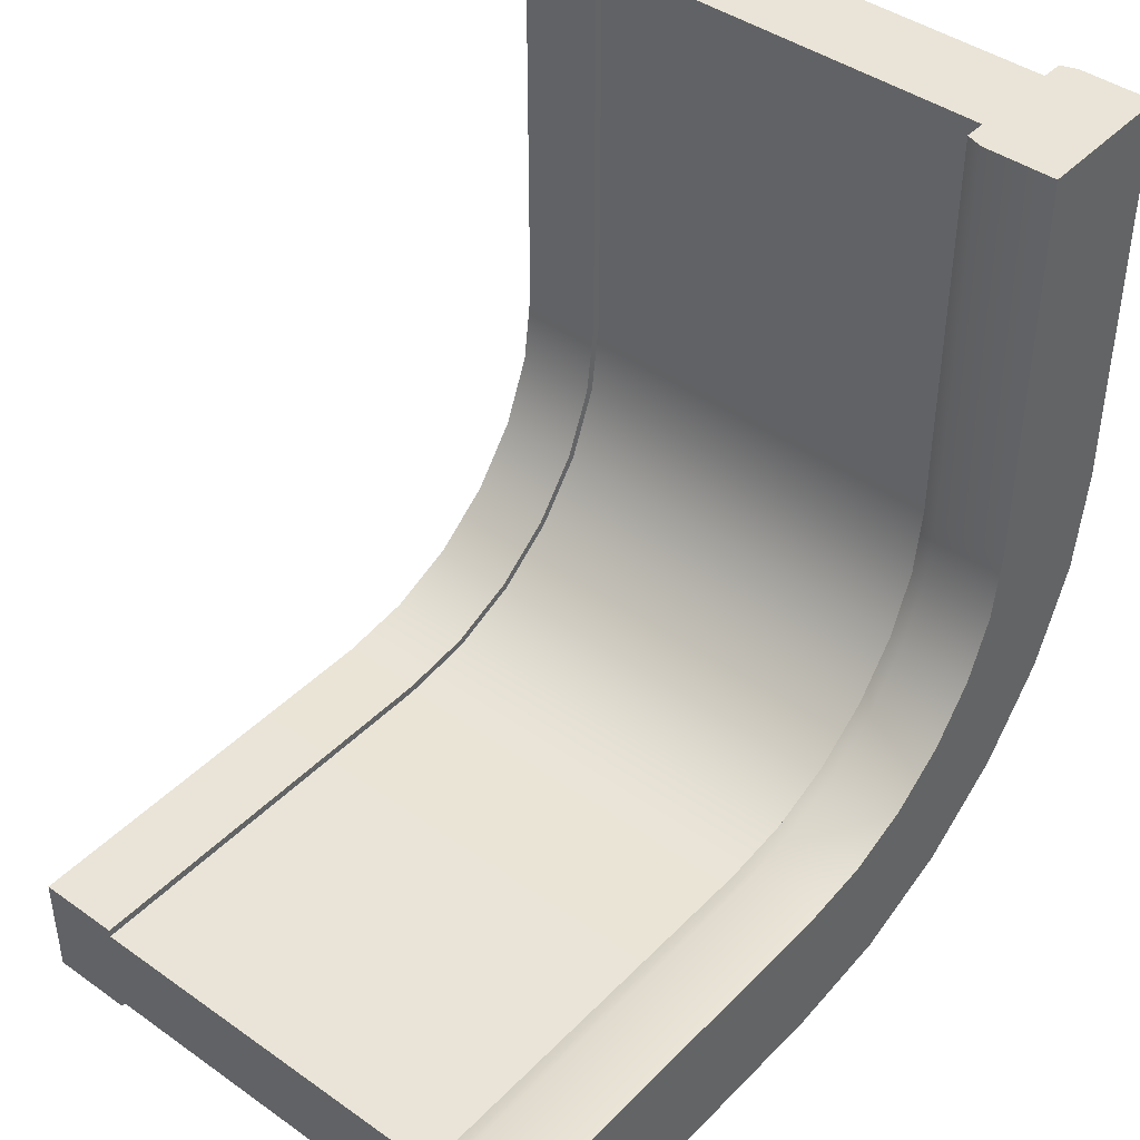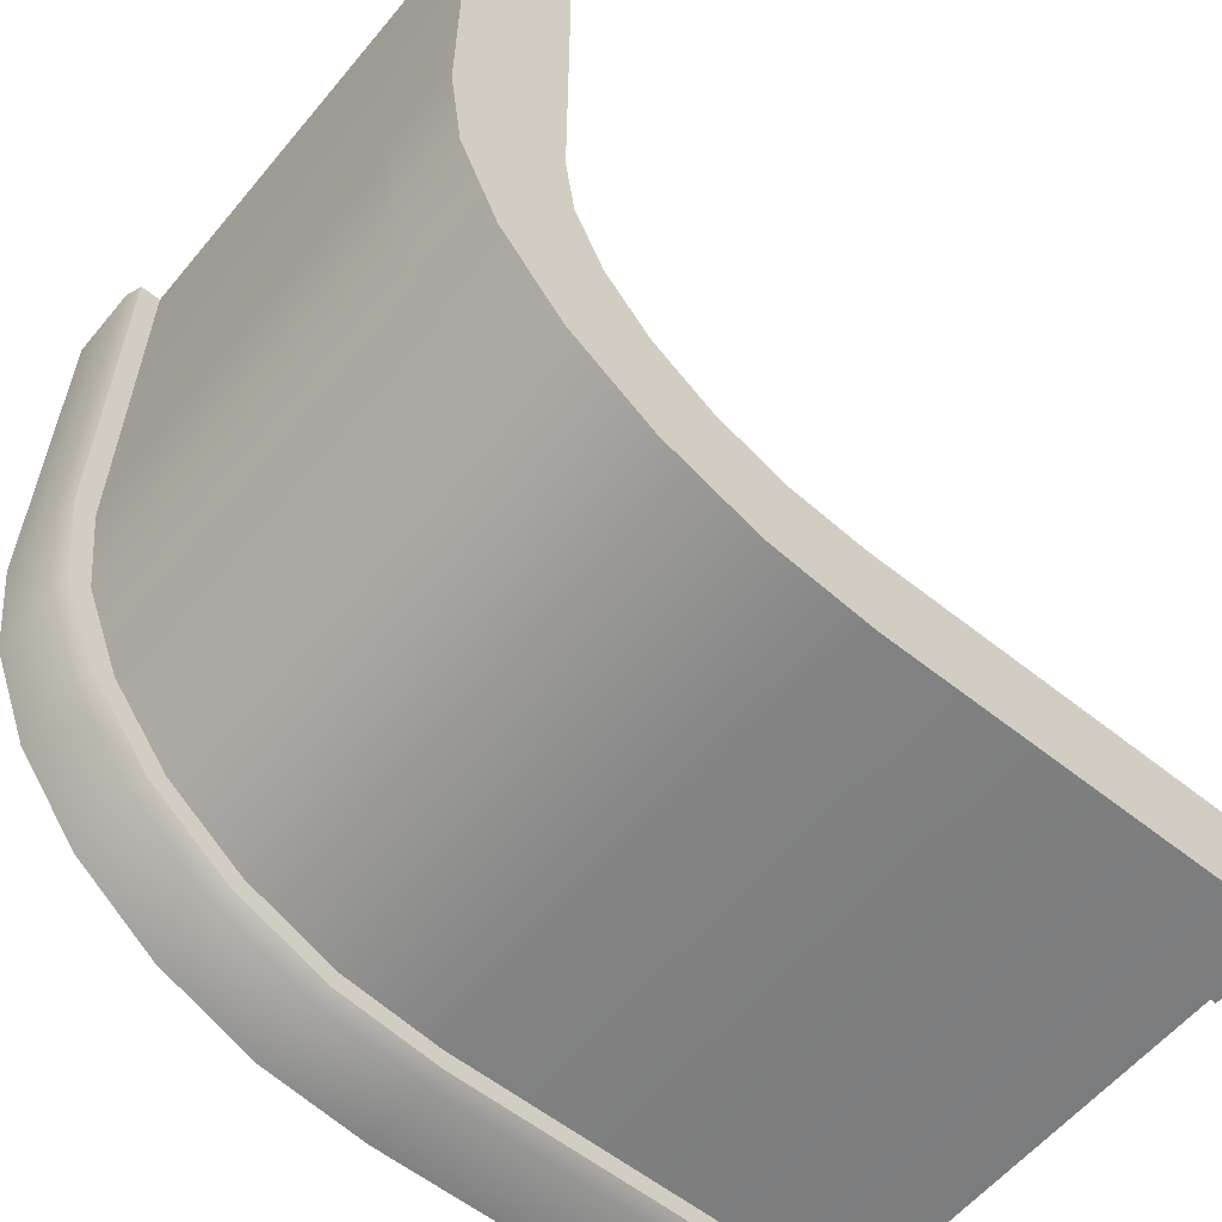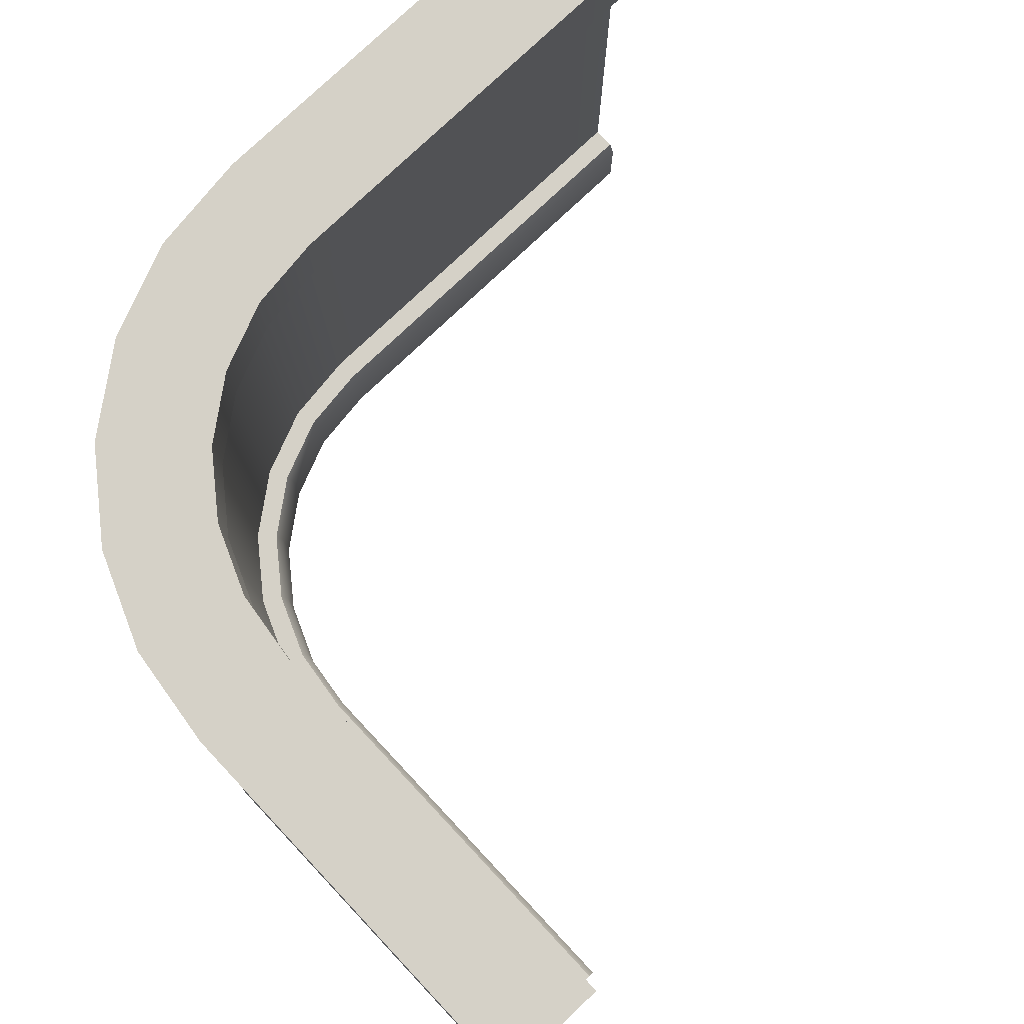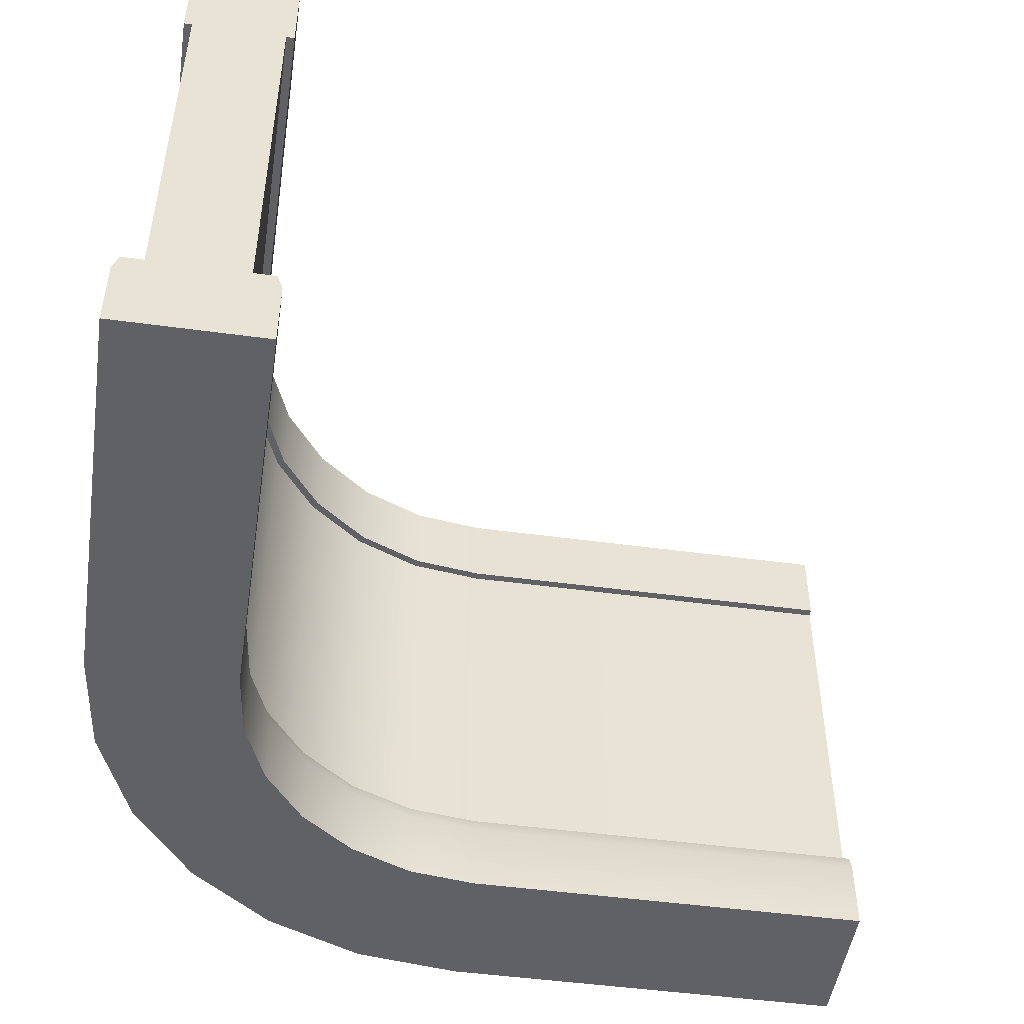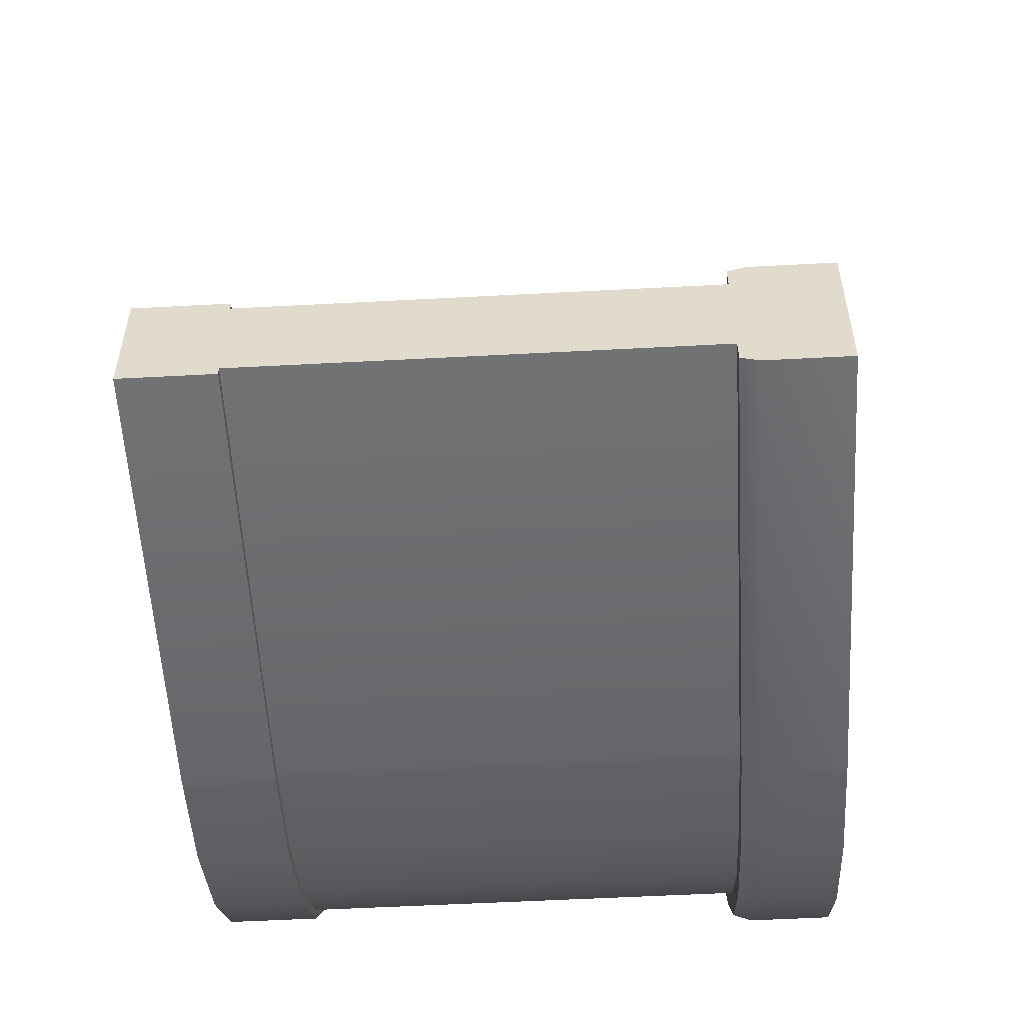
<metadata>
{"format":"obj","ext":"obj","renderer":"f3d","projection":"perspective","resolution":1024,"background":"white","views":[{"elev":42.9,"azim":-50.0,"up":"+Z"},{"elev":-58.6,"azim":140.6,"up":"+Z"},{"elev":79.4,"azim":-133.2,"up":"+Y"},{"elev":-48.8,"azim":-98.6,"up":"+Y"},{"elev":-55.6,"azim":-86.8,"up":"+Z"}]}
</metadata>
<code>
g brick-wall-curve-small
v 0.4771 0.7019 -6.168e-09 1 1 1
v 0.4771 0.6019 -6.168e-09 1 1 1
v 0.4771 0.7019 0.5 1 1 1
v 0.4771 0.6019 0.5 1 1 1
v 0.32 0 -6.168e-09 1 1 1
v 0.32 0.09 -6.168e-09 1 1 1
v 0.32 0 0.5 1 1 1
v 0.32 0.09 0.5 1 1 1
v 0.327 0.11 -6.168e-09 1 1 1
v 0.327 0.11 0.5 1 1 1
v 0.5 0.09 -2.826e-09 1 1 1
v 0.5 0 -2.826e-09 1 1 1
v 0.5 0.09 0.5 1 1 1
v 0.5 0 0.5 1 1 1
v 0.493 0.11 -2.826e-09 1 1 1
v 0.493 0.11 0.5 1 1 1
v 0.3429 0.6019 -6.168e-09 1 1 1
v 0.3429 0.7019 -6.168e-09 1 1 1
v 0.3429 0.6019 0.5 1 1 1
v 0.3429 0.7019 0.5 1 1 1
v -2.166e-15 0 -0.32 1 1 1
v -0.5 0 -0.32 1 1 1
v -2.166e-15 0.09 -0.32 1 1 1
v -0.5 0.09 -0.32 1 1 1
v -2.166e-15 0.6019 -0.3429 1 1 1
v -0.5 0.6019 -0.3429 1 1 1
v -2.166e-15 0.7019 -0.3429 1 1 1
v -0.5 0.7019 -0.3429 1 1 1
v -0.5 0.6019 -0.4771 1 1 1
v -2.166e-15 0.6019 -0.4771 1 1 1
v -0.5 0.7019 -0.4771 1 1 1
v -2.166e-15 0.7019 -0.4771 1 1 1
v -0.5 0.11 -0.327 1 1 1
v -2.888e-15 0.11 -0.327 1 1 1
v -0.5 0.09 -0.5 1 1 1
v -2.166e-15 0.09 -0.5 1 1 1
v -0.5 0.11 -0.493 1 1 1
v -1.444e-15 0.11 -0.493 1 1 1
v -0.5 0 -0.5 1 1 1
v -2.166e-15 0 -0.5 1 1 1
v 0.08875 0.7019 -0.3312 1 1 1
v 0.1235 0.7019 -0.4608 1 1 1
v 0.1715 0.7019 -0.297 1 1 1
v 0.2385 0.7019 -0.4132 1 1 1
v 0.2425 0.7019 -0.2425 1 1 1
v 0.297 0.7019 -0.1715 1 1 1
v 0.3312 0.7019 -0.08875 1 1 1
v 0.3374 0.7019 -0.3374 1 1 1
v 0.4132 0.7019 -0.2385 1 1 1
v 0.4608 0.7019 -0.1235 1 1 1
v 0.2832 0.11 -0.1635 1 1 1
v 0.3159 0.11 -0.08463 1 1 1
v 0.3091 0.09 -0.08282 1 1 1
v 0.2771 0.09 -0.16 1 1 1
v 0.3529 0.11 -6.168e-09 1 1 1
v 0.3529 0.11 0.5 1 1 1
v 0.3409 0.11 -0.09134 1 1 1
v 0.3056 0.11 -0.1765 1 1 1
v 0.2495 0.11 -0.2495 1 1 1
v 0.2312 0.11 -0.2312 1 1 1
v 0.1765 0.11 -0.3056 1 1 1
v 0.1635 0.11 -0.2832 1 1 1
v 0.09134 0.11 -0.3409 1 1 1
v 0.08463 0.11 -0.3159 1 1 1
v -2.166e-15 0.11 -0.3529 1 1 1
v -0.5 0.11 -0.3529 1 1 1
v 0.16 0.09 -0.2771 1 1 1
v 0.2263 0.09 -0.2263 1 1 1
v 0.08282 0.09 -0.3091 1 1 1
v 0.4762 0.11 -0.1276 1 1 1
v 0.4671 0.11 0.5 1 1 1
v 0.4671 0.11 -6.168e-09 1 1 1
v 0.4512 0.11 -0.1209 1 1 1
v 0.427 0.11 -0.2465 1 1 1
v 0.4045 0.11 -0.2335 1 1 1
v 0.3486 0.11 -0.3486 1 1 1
v 0.3303 0.11 -0.3303 1 1 1
v 0.2465 0.11 -0.427 1 1 1
v 0.2335 0.11 -0.4045 1 1 1
v 0.1276 0.11 -0.4762 1 1 1
v 0.1209 0.11 -0.4512 1 1 1
v -2.166e-15 0.11 -0.4671 1 1 1
v -0.5 0.11 -0.4671 1 1 1
v 0.2425 0.6019 -0.2425 1 1 1
v 0.1715 0.6019 -0.297 1 1 1
v 0.3312 0.6019 -0.08875 1 1 1
v 0.297 0.6019 -0.1715 1 1 1
v 0.08875 0.6019 -0.3312 1 1 1
v 0.3529 0.6019 0.5 1 1 1
v 0.3529 0.6019 -6.168e-09 1 1 1
v 0.3409 0.6019 -0.09134 1 1 1
v 0.3056 0.6019 -0.1765 1 1 1
v 0.2495 0.6019 -0.2495 1 1 1
v 0.1765 0.6019 -0.3056 1 1 1
v 0.09134 0.6019 -0.3409 1 1 1
v -2.166e-15 0.6019 -0.3529 1 1 1
v -0.5 0.6019 -0.3529 1 1 1
v 0.4671 0.6019 0.5 1 1 1
v 0.4671 0.6019 -6.168e-09 1 1 1
v 0.4608 0.6019 -0.1235 1 1 1
v 0.4512 0.6019 -0.1209 1 1 1
v 0.4132 0.6019 -0.2385 1 1 1
v 0.4045 0.6019 -0.2335 1 1 1
v 0.3374 0.6019 -0.3374 1 1 1
v 0.3303 0.6019 -0.3303 1 1 1
v 0.2385 0.6019 -0.4132 1 1 1
v 0.2335 0.6019 -0.4045 1 1 1
v 0.1235 0.6019 -0.4608 1 1 1
v 0.1209 0.6019 -0.4512 1 1 1
v -2.166e-15 0.6019 -0.4671 1 1 1
v -0.5 0.6019 -0.4671 1 1 1
v 0.483 0 -0.1294 1 1 1
v 0.433 0 -0.25 1 1 1
v 0.3536 0 -0.3536 1 1 1
v 0.3091 0 -0.08282 1 1 1
v 0.25 0 -0.433 1 1 1
v 0.2771 0 -0.16 1 1 1
v 0.2263 0 -0.2263 1 1 1
v 0.1294 0 -0.483 1 1 1
v 0.16 0 -0.2771 1 1 1
v 0.08282 0 -0.3091 1 1 1
v 0.25 0.09 -0.433 1 1 1
v 0.3536 0.09 -0.3536 1 1 1
v 0.483 0.09 -0.1294 1 1 1
v 0.433 0.09 -0.25 1 1 1
v 0.1294 0.09 -0.483 1 1 1
f 3 2 1
f 2 3 4
f 7 6 5
f 6 7 8
f 8 9 6
f 9 8 10
f 13 12 11
f 12 13 14
f 15 13 11
f 13 15 16
f 19 18 17
f 18 19 20
f 23 22 21
f 22 23 24
f 27 26 25
f 26 27 28
f 31 30 29
f 30 31 32
f 23 33 24
f 33 23 34
f 37 36 35
f 36 37 38
f 35 40 39
f 40 35 36
f 27 31 28
f 27 32 31
f 41 32 27
f 41 42 32
f 43 42 41
f 43 44 42
f 45 44 43
f 46 44 45
f 47 44 46
f 47 48 44
f 18 48 47
f 48 18 49
f 20 49 18
f 20 50 49
f 3 50 20
f 50 3 1
f 53 52 51
f 53 51 54
f 57 56 55
f 56 57 10
f 10 57 9
f 9 57 58
f 9 58 52
f 52 58 51
f 51 58 59
f 51 59 60
f 60 59 61
f 60 61 62
f 62 61 63
f 62 63 64
f 64 63 65
f 64 65 34
f 34 65 66
f 34 66 33
f 62 67 60
f 60 67 68
f 34 23 64
f 64 23 69
f 6 52 53
f 9 52 6
f 54 51 60
f 54 60 68
f 62 69 67
f 64 69 62
f 70 16 15
f 16 70 71
f 71 70 72
f 72 70 73
f 73 70 74
f 73 74 75
f 75 74 76
f 75 76 77
f 77 76 78
f 77 78 79
f 79 78 80
f 79 80 81
f 81 80 38
f 81 38 82
f 82 38 37
f 82 37 83
f 45 85 84
f 85 45 43
f 17 47 86
f 47 17 18
f 86 46 87
f 46 86 47
f 41 25 88
f 25 41 27
f 87 45 84
f 45 87 46
f 19 90 89
f 90 19 17
f 90 17 91
f 91 17 86
f 91 86 92
f 92 86 87
f 92 87 93
f 93 87 84
f 93 84 94
f 94 84 85
f 94 85 95
f 95 85 88
f 95 88 96
f 96 88 25
f 96 25 26
f 96 26 97
f 98 2 4
f 2 98 99
f 2 99 100
f 100 99 101
f 100 101 102
f 102 101 103
f 102 103 104
f 104 103 105
f 104 105 106
f 106 105 107
f 106 107 108
f 108 107 109
f 108 109 30
f 30 109 110
f 30 110 111
f 30 111 29
f 43 88 85
f 88 43 41
f 49 104 48
f 104 49 102
f 44 104 106
f 104 44 48
f 32 108 30
f 108 32 42
f 1 100 50
f 100 1 2
f 50 102 49
f 102 50 100
f 42 106 108
f 106 42 44
f 14 112 12
f 112 14 7
f 112 7 113
f 113 7 114
f 114 7 5
f 114 5 115
f 114 115 116
f 116 115 117
f 116 117 118
f 116 118 119
f 119 118 120
f 119 120 121
f 119 121 40
f 40 121 21
f 40 21 22
f 40 22 39
f 78 123 122
f 76 123 78
f 15 124 70
f 15 11 124
f 74 123 76
f 74 125 123
f 124 113 125
f 113 124 112
f 122 114 116
f 114 122 123
f 36 119 40
f 119 36 126
f 67 121 120
f 121 67 69
f 117 68 118
f 68 117 54
f 126 116 119
f 116 126 122
f 125 114 123
f 114 125 113
f 80 122 126
f 78 122 80
f 69 21 121
f 21 69 23
f 5 53 115
f 53 5 6
f 68 120 118
f 120 68 67
f 115 54 117
f 54 115 53
f 11 112 124
f 112 11 12
f 70 125 74
f 70 124 125
f 38 126 36
f 80 126 38
f 3 98 4
f 98 3 89
f 89 3 19
f 19 3 20
f 111 31 29
f 31 111 28
f 28 111 97
f 28 97 26
f 22 35 39
f 35 22 37
f 37 22 83
f 83 22 66
f 66 22 33
f 33 22 24
f 13 7 14
f 7 13 8
f 8 13 16
f 8 16 10
f 10 16 71
f 10 71 56
f 98 56 71
f 56 98 89
f 56 90 55
f 90 56 89
f 98 72 99
f 72 98 71
f 111 82 83
f 82 111 110
f 66 111 83
f 111 66 97
f 65 97 66
f 97 65 96
f 95 65 63
f 65 95 96
f 99 73 101
f 73 99 72
f 79 105 77
f 105 79 107
f 109 79 81
f 79 109 107
f 57 92 58
f 92 57 91
f 93 61 59
f 61 93 94
f 110 81 82
f 81 110 109
f 94 63 61
f 63 94 95
f 58 93 59
f 93 58 92
f 101 75 103
f 75 101 73
f 103 77 105
f 77 103 75
f 55 91 57
f 91 55 90
g brick-wall-curve-small
f 3 2 1
f 2 3 4
f 7 6 5
f 6 7 8
f 8 9 6
f 9 8 10
f 13 12 11
f 12 13 14
f 15 13 11
f 13 15 16
f 19 18 17
f 18 19 20
f 23 22 21
f 22 23 24
f 27 26 25
f 26 27 28
f 31 30 29
f 30 31 32
f 23 33 24
f 33 23 34
f 37 36 35
f 36 37 38
f 35 40 39
f 40 35 36
f 27 31 28
f 27 32 31
f 41 32 27
f 41 42 32
f 43 42 41
f 43 44 42
f 45 44 43
f 46 44 45
f 47 44 46
f 47 48 44
f 18 48 47
f 48 18 49
f 20 49 18
f 20 50 49
f 3 50 20
f 50 3 1
f 53 52 51
f 53 51 54
f 57 56 55
f 56 57 10
f 10 57 9
f 9 57 58
f 9 58 52
f 52 58 51
f 51 58 59
f 51 59 60
f 60 59 61
f 60 61 62
f 62 61 63
f 62 63 64
f 64 63 65
f 64 65 34
f 34 65 66
f 34 66 33
f 62 67 60
f 60 67 68
f 34 23 64
f 64 23 69
f 6 52 53
f 9 52 6
f 54 51 60
f 54 60 68
f 62 69 67
f 64 69 62
f 70 16 15
f 16 70 71
f 71 70 72
f 72 70 73
f 73 70 74
f 73 74 75
f 75 74 76
f 75 76 77
f 77 76 78
f 77 78 79
f 79 78 80
f 79 80 81
f 81 80 38
f 81 38 82
f 82 38 37
f 82 37 83
f 45 85 84
f 85 45 43
f 17 47 86
f 47 17 18
f 86 46 87
f 46 86 47
f 41 25 88
f 25 41 27
f 87 45 84
f 45 87 46
f 19 90 89
f 90 19 17
f 90 17 91
f 91 17 86
f 91 86 92
f 92 86 87
f 92 87 93
f 93 87 84
f 93 84 94
f 94 84 85
f 94 85 95
f 95 85 88
f 95 88 96
f 96 88 25
f 96 25 26
f 96 26 97
f 98 2 4
f 2 98 99
f 2 99 100
f 100 99 101
f 100 101 102
f 102 101 103
f 102 103 104
f 104 103 105
f 104 105 106
f 106 105 107
f 106 107 108
f 108 107 109
f 108 109 30
f 30 109 110
f 30 110 111
f 30 111 29
f 43 88 85
f 88 43 41
f 49 104 48
f 104 49 102
f 44 104 106
f 104 44 48
f 32 108 30
f 108 32 42
f 1 100 50
f 100 1 2
f 50 102 49
f 102 50 100
f 42 106 108
f 106 42 44
f 14 112 12
f 112 14 7
f 112 7 113
f 113 7 114
f 114 7 5
f 114 5 115
f 114 115 116
f 116 115 117
f 116 117 118
f 116 118 119
f 119 118 120
f 119 120 121
f 119 121 40
f 40 121 21
f 40 21 22
f 40 22 39
f 78 123 122
f 76 123 78
f 15 124 70
f 15 11 124
f 74 123 76
f 74 125 123
f 124 113 125
f 113 124 112
f 122 114 116
f 114 122 123
f 36 119 40
f 119 36 126
f 67 121 120
f 121 67 69
f 117 68 118
f 68 117 54
f 126 116 119
f 116 126 122
f 125 114 123
f 114 125 113
f 80 122 126
f 78 122 80
f 69 21 121
f 21 69 23
f 5 53 115
f 53 5 6
f 68 120 118
f 120 68 67
f 115 54 117
f 54 115 53
f 11 112 124
f 112 11 12
f 70 125 74
f 70 124 125
f 38 126 36
f 80 126 38
f 3 98 4
f 98 3 89
f 89 3 19
f 19 3 20
f 111 31 29
f 31 111 28
f 28 111 97
f 28 97 26
f 22 35 39
f 35 22 37
f 37 22 83
f 83 22 66
f 66 22 33
f 33 22 24
f 13 7 14
f 7 13 8
f 8 13 16
f 8 16 10
f 10 16 71
f 10 71 56
f 98 56 71
f 56 98 89
f 56 90 55
f 90 56 89
f 98 72 99
f 72 98 71
f 111 82 83
f 82 111 110
f 66 111 83
f 111 66 97
f 65 97 66
f 97 65 96
f 95 65 63
f 65 95 96
f 99 73 101
f 73 99 72
f 79 105 77
f 105 79 107
f 109 79 81
f 79 109 107
f 57 92 58
f 92 57 91
f 93 61 59
f 61 93 94
f 110 81 82
f 81 110 109
f 94 63 61
f 63 94 95
f 58 93 59
f 93 58 92
f 101 75 103
f 75 101 73
f 103 77 105
f 77 103 75
f 55 91 57
f 91 55 90

</code>
